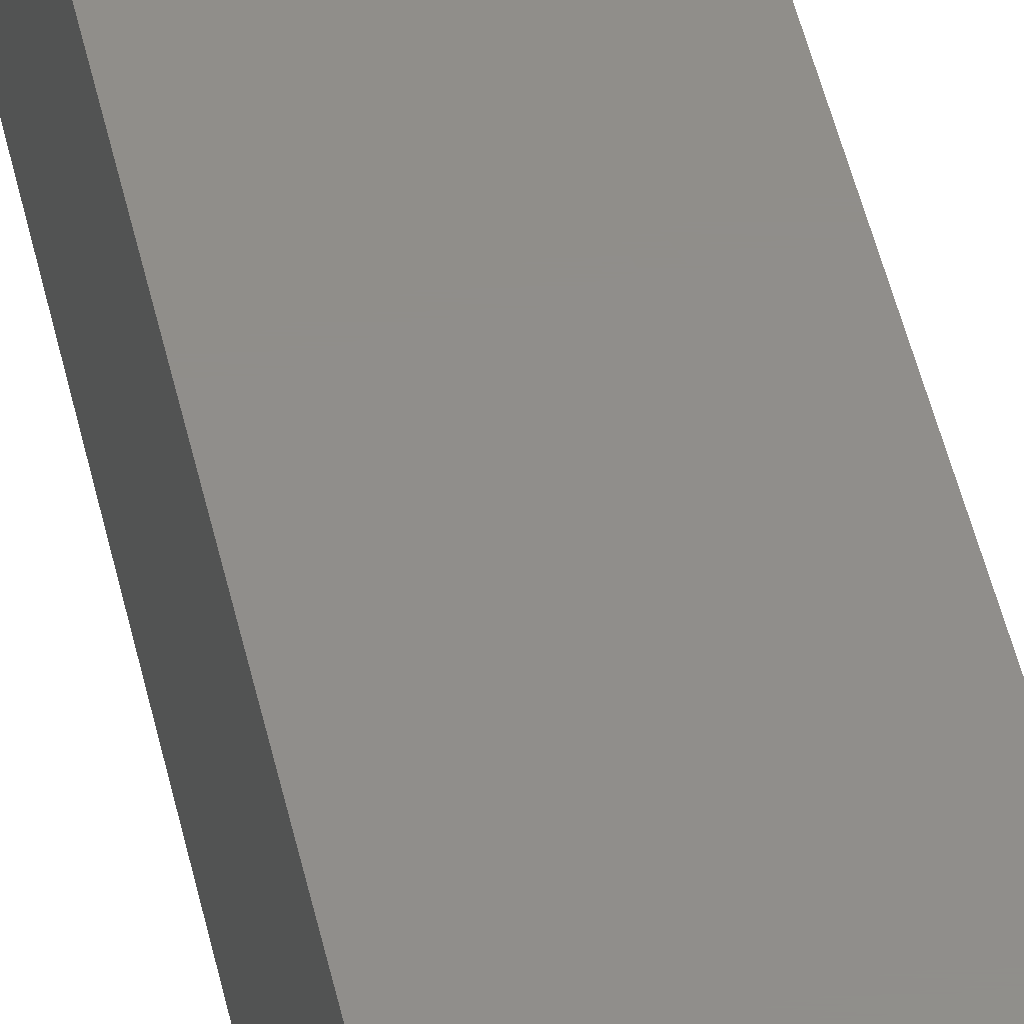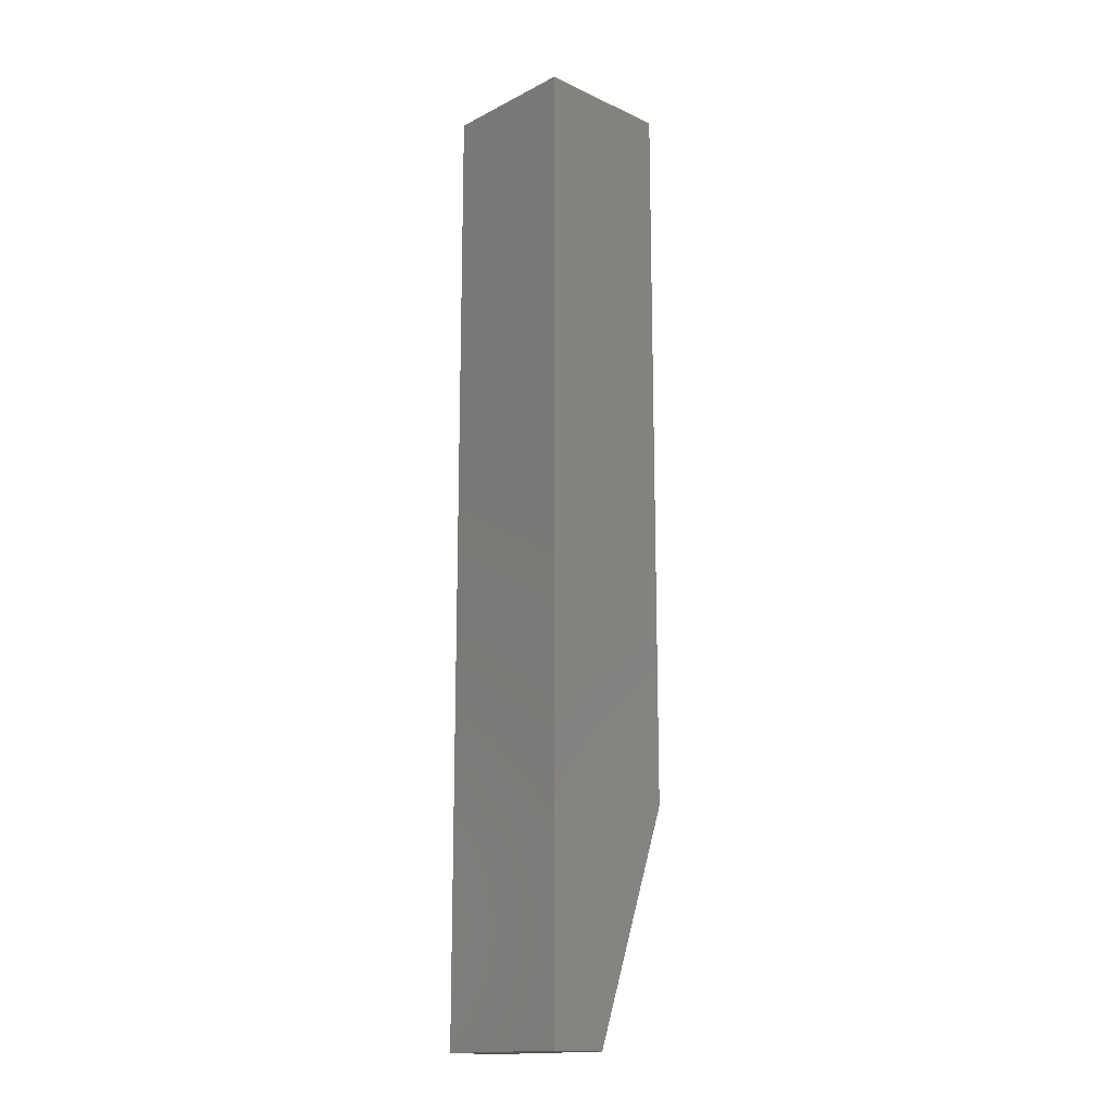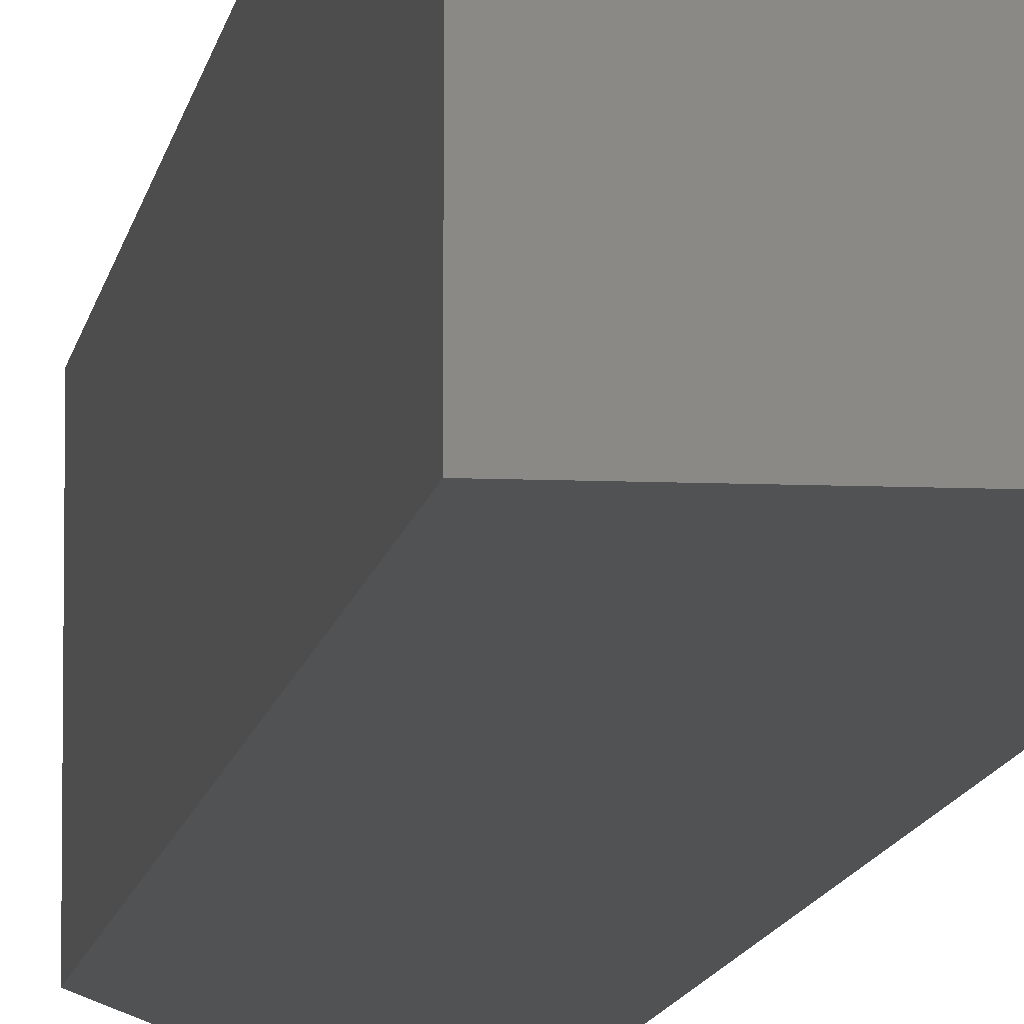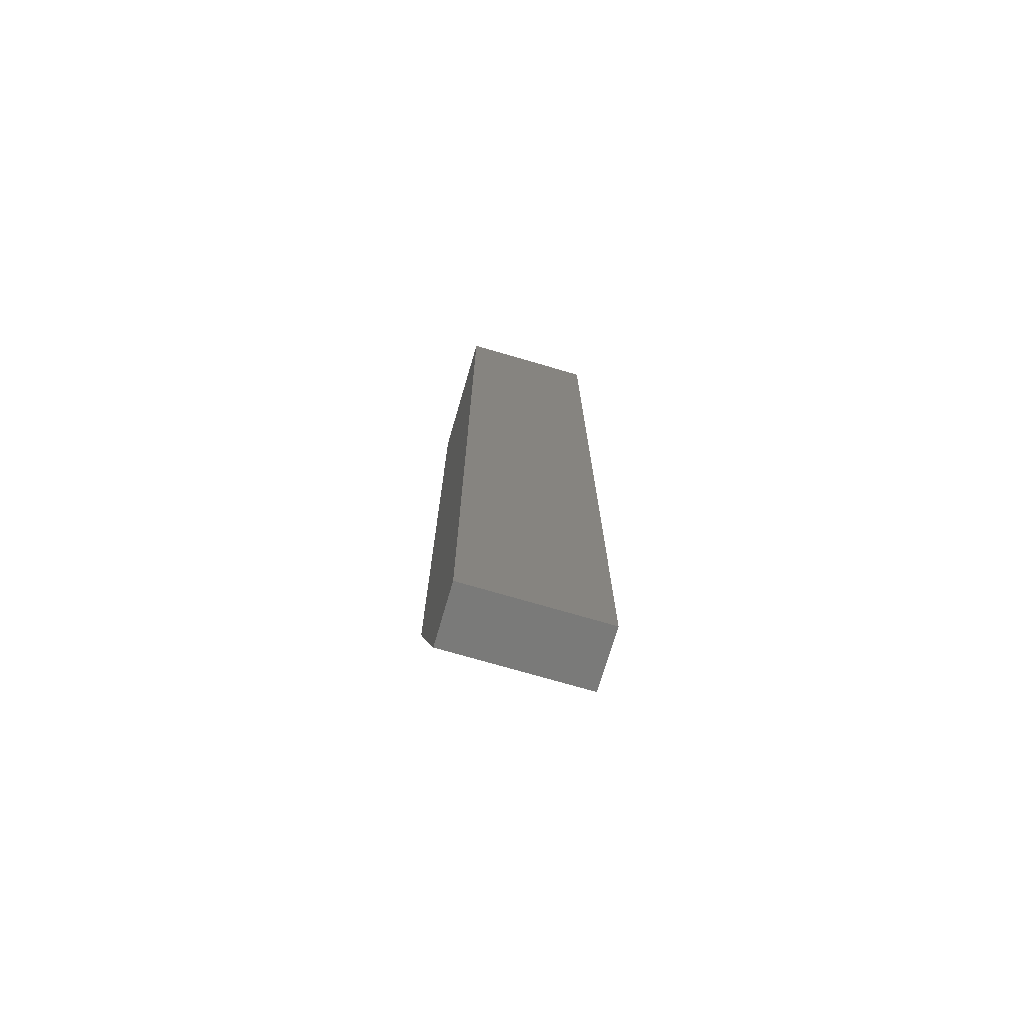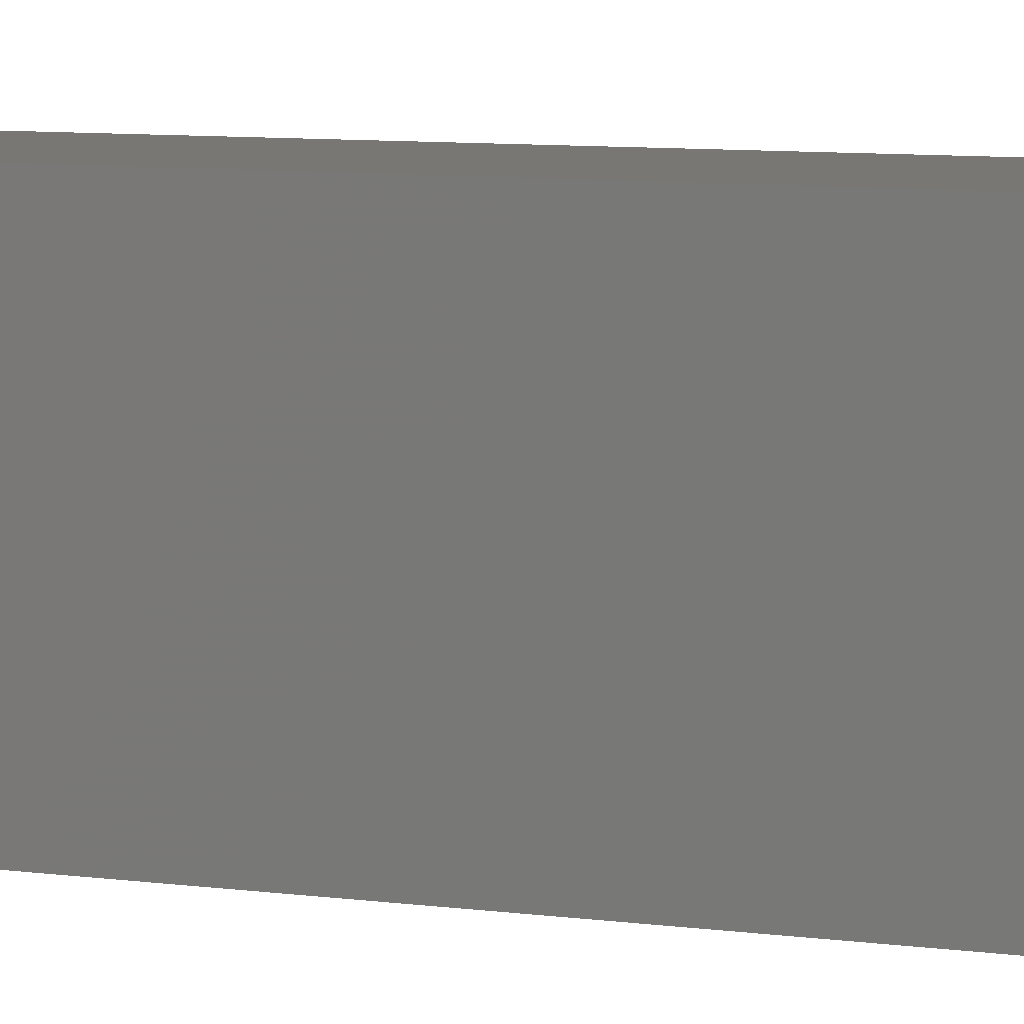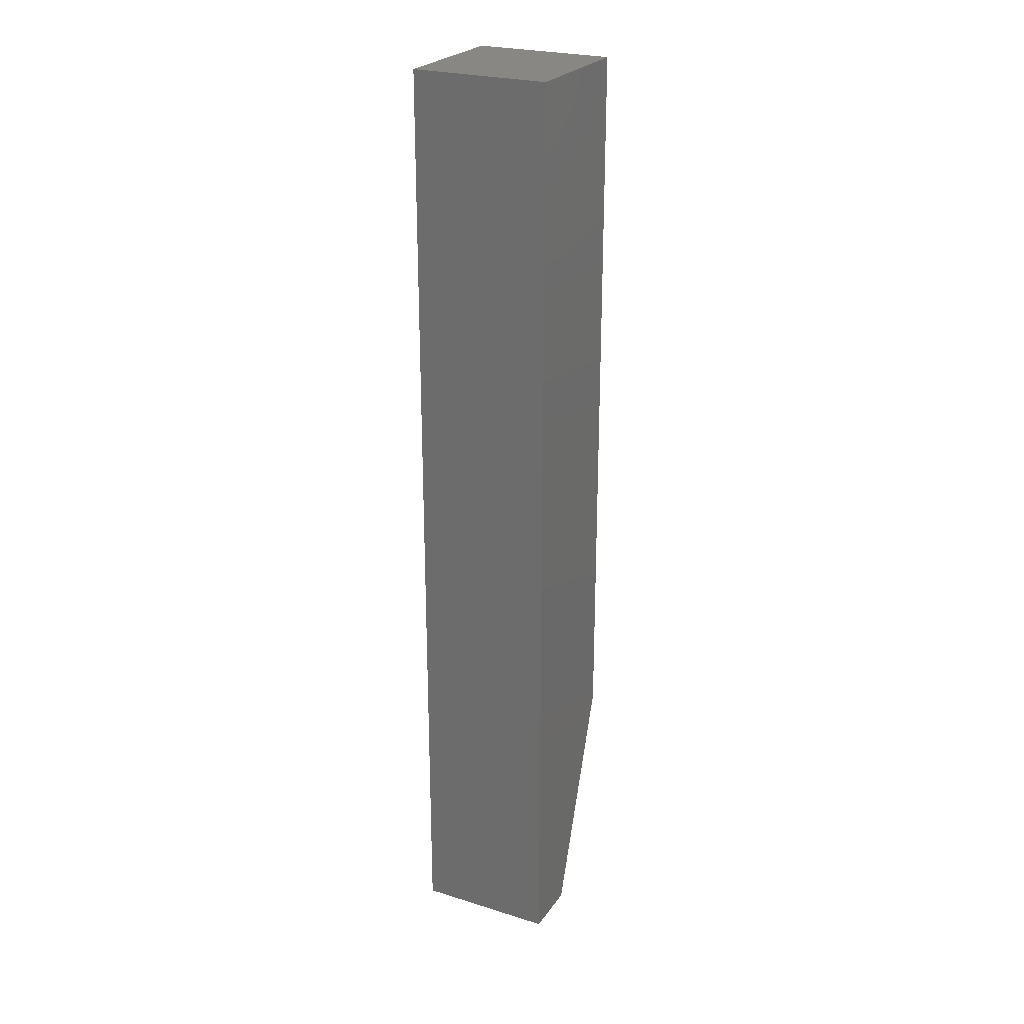
<metadata>
{"format":"stl","ext":"stl","renderer":"f3d","projection":"perspective","resolution":1024,"background":"white","views":[{"elev":46.4,"azim":-12.1,"up":"+Z"},{"elev":-16.0,"azim":-43.7,"up":"+Y"},{"elev":-8.8,"azim":172.9,"up":"+Z"},{"elev":-73.2,"azim":-106.3,"up":"+Y"},{"elev":4.3,"azim":125.7,"up":"+Z"},{"elev":24.9,"azim":-63.2,"up":"+Y"}]}
</metadata>
<code>
# stl→obj: 10 verts, 16 faces
v -0.05469 -0.75 -0.05469
v -0.007812 -0.75 -0.05469
v -0.05469 -0.75 0.05469
v -0.007812 -0.75 0.05469
v 0.05469 1.366e-17 0.05469
v -0.05469 6.83e-18 0.05469
v 0.05469 -0.5703 0.05469
v 0.05469 6.83e-18 -0.05469
v 0.05469 -0.5703 -0.05469
v -0.05469 0 -0.05469
f 1 2 3
f 3 2 4
f 5 6 7
f 7 6 3
f 7 3 4
f 8 5 9
f 9 5 7
f 10 8 1
f 1 8 9
f 1 9 2
f 7 4 9
f 9 4 2
f 10 6 8
f 8 6 5
f 6 10 3
f 3 10 1

</code>
